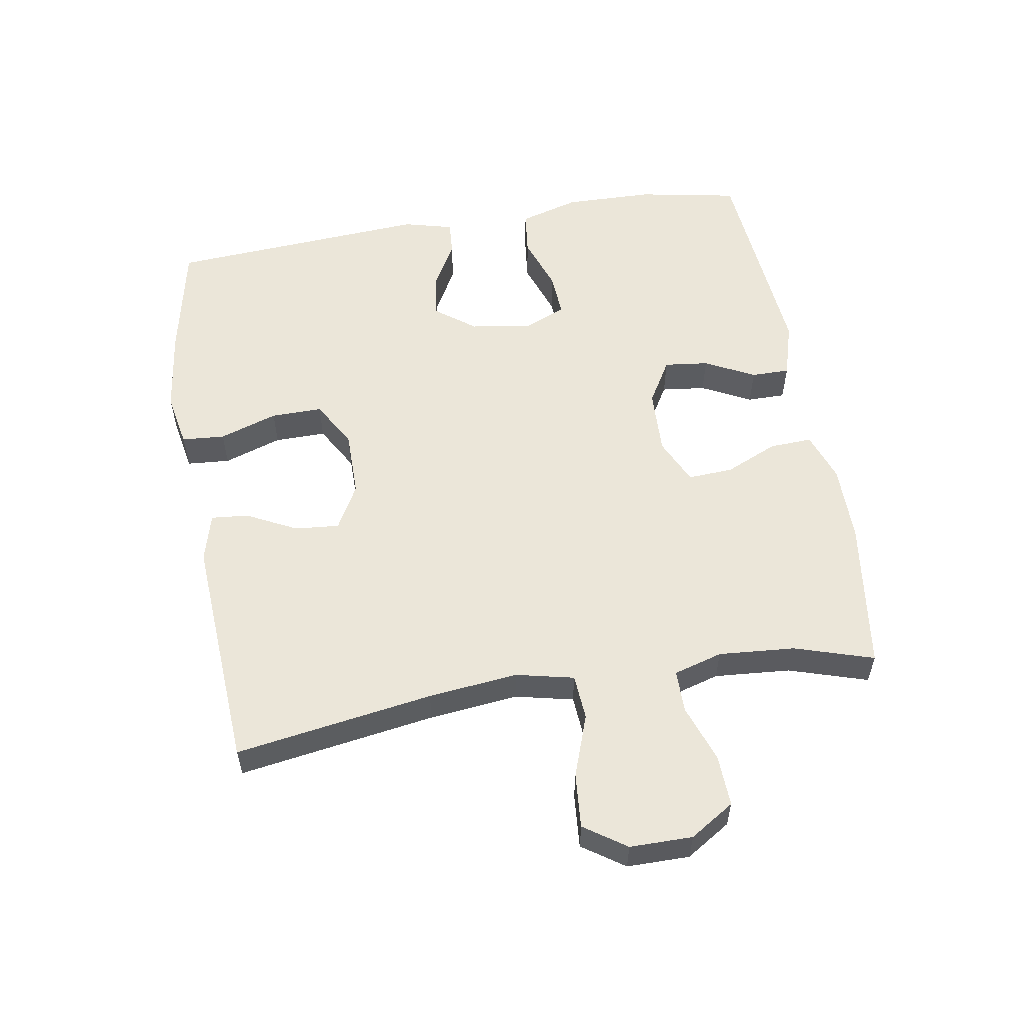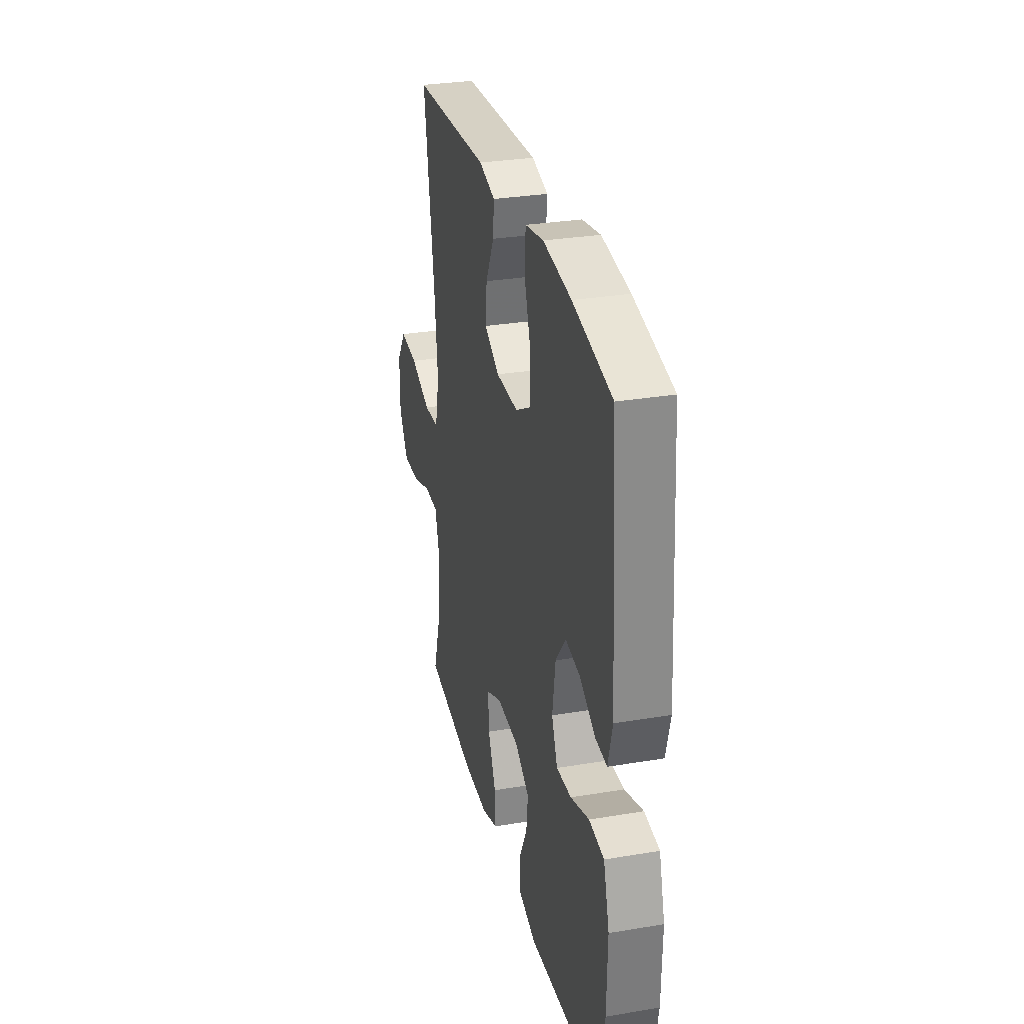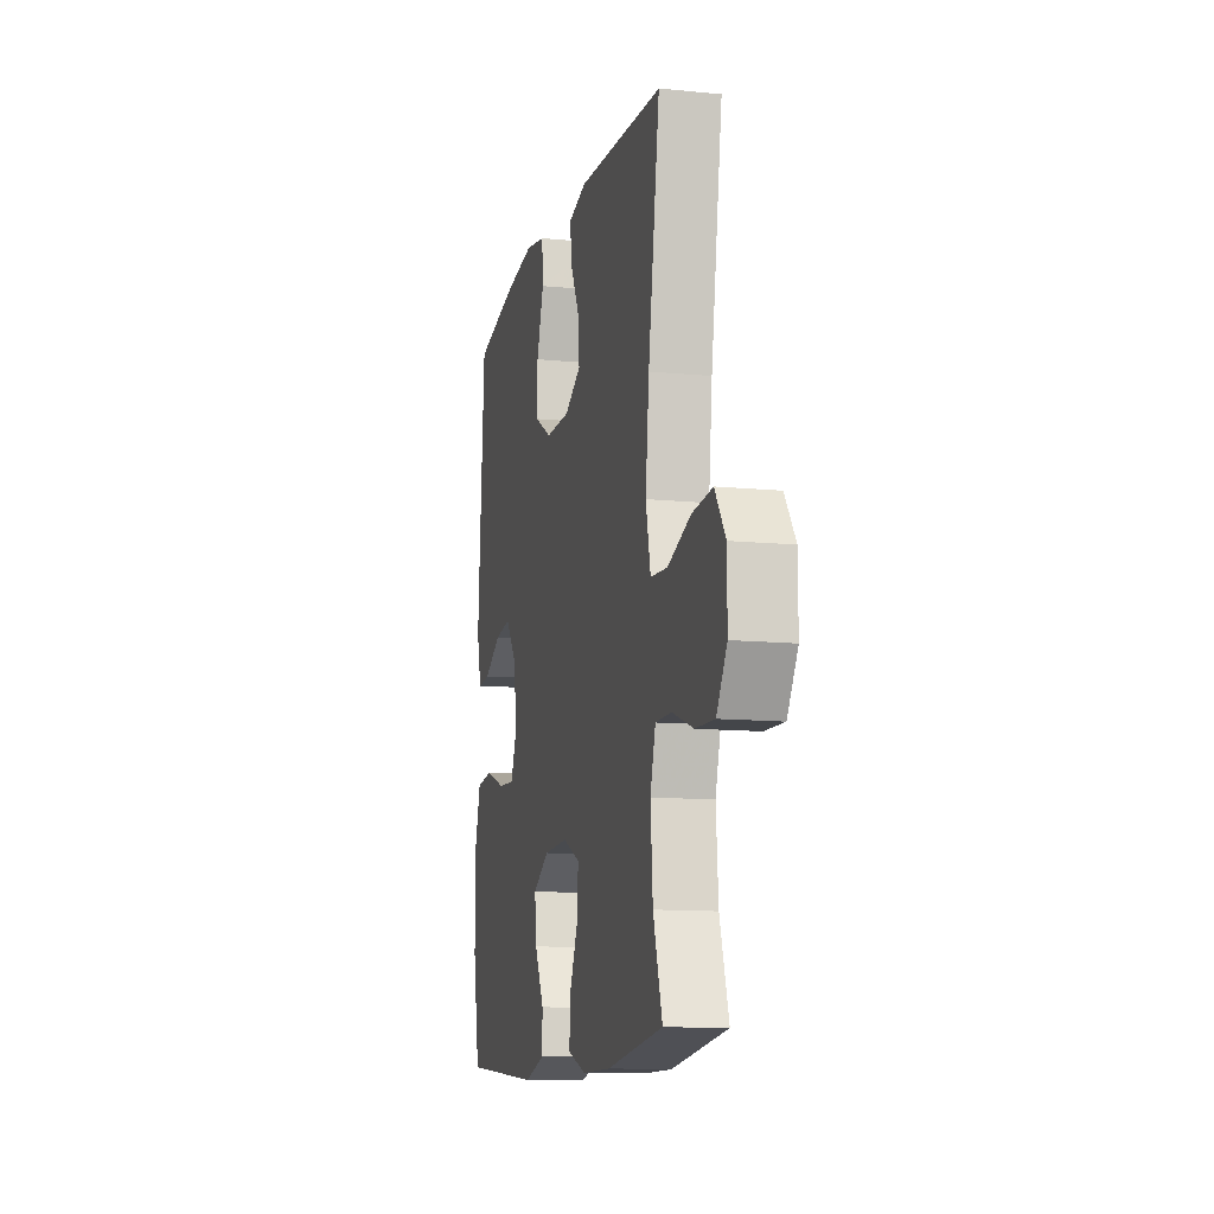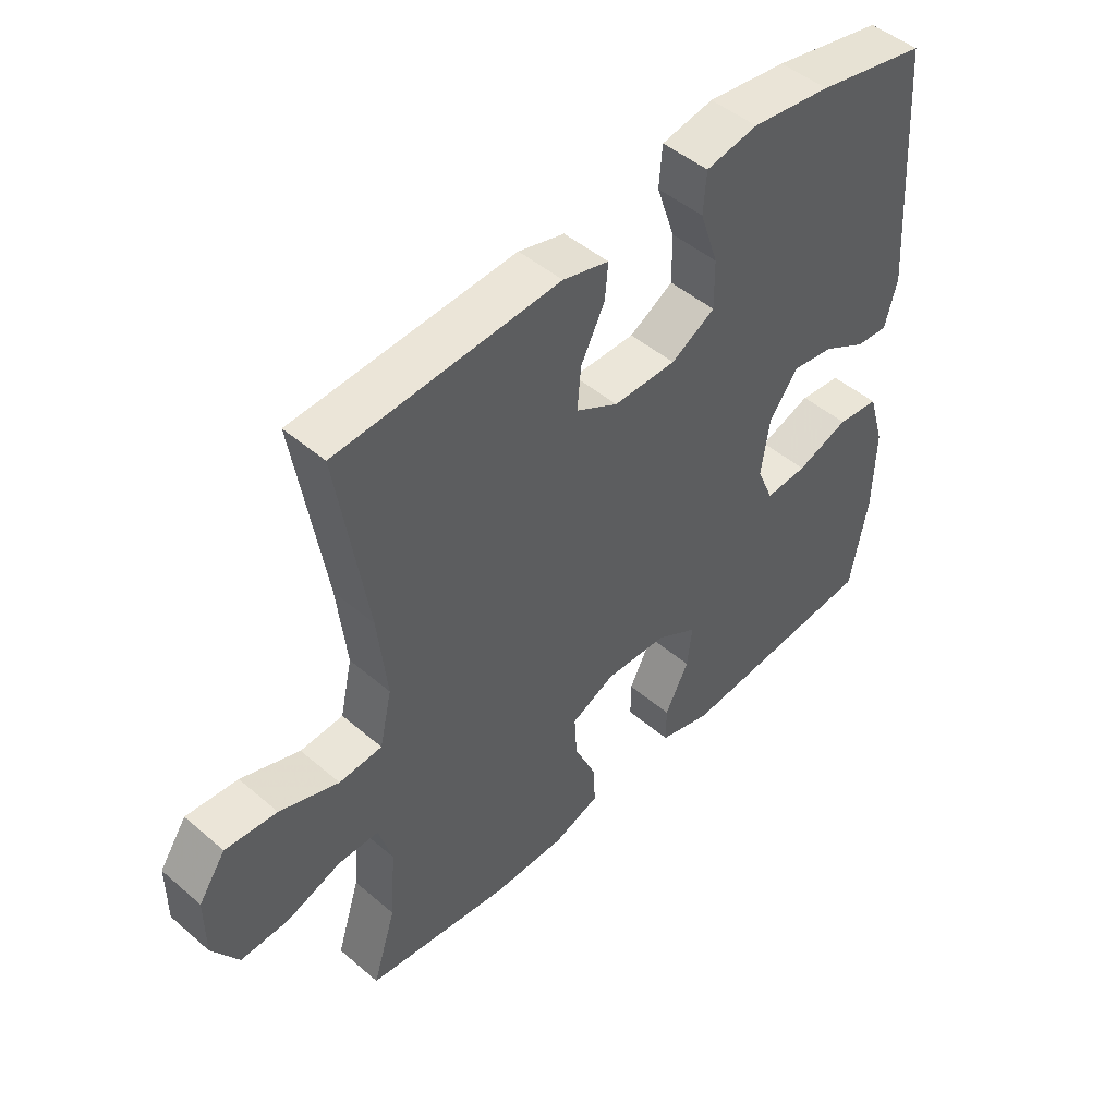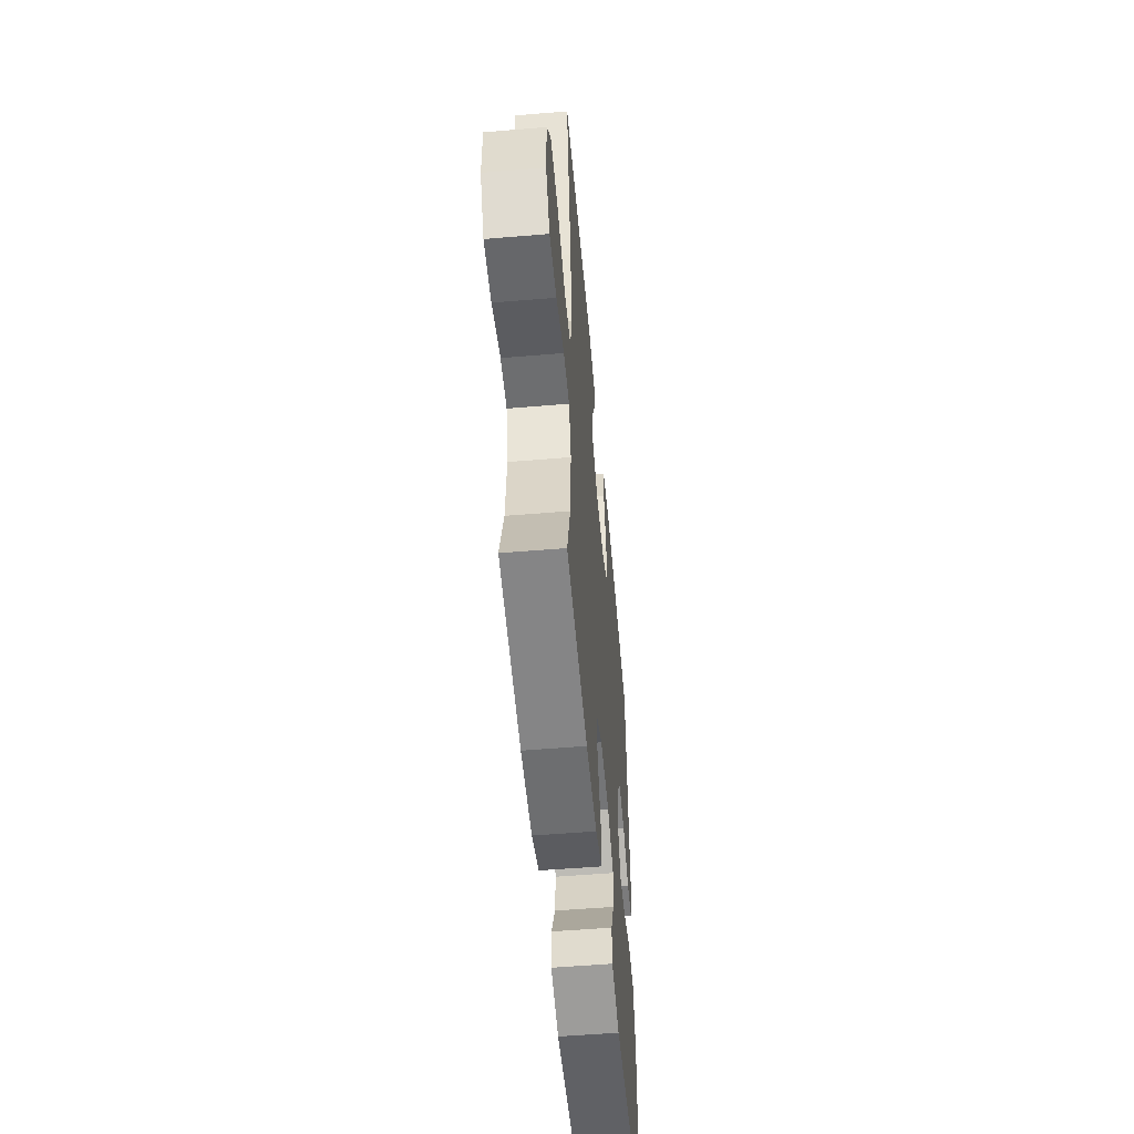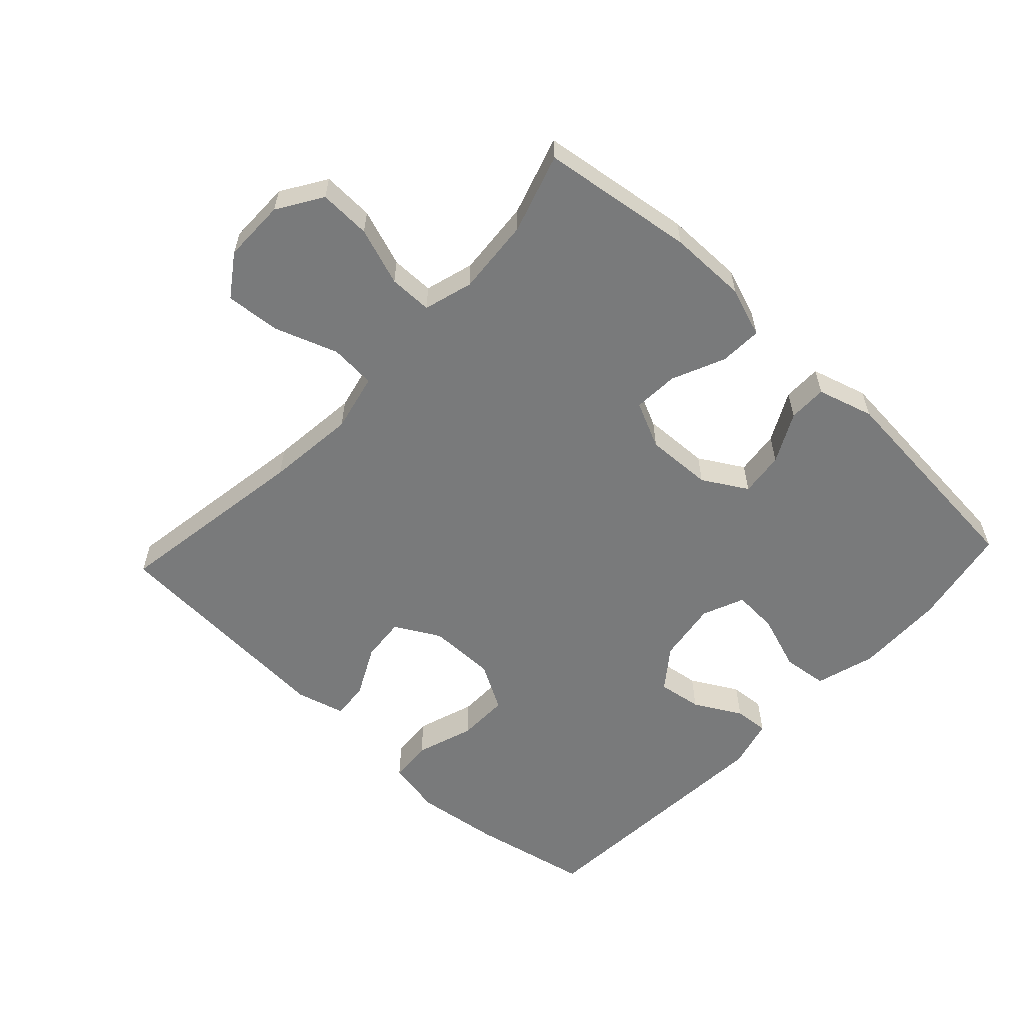
<metadata>
{"format":"obj","ext":"obj","renderer":"f3d","projection":"perspective","resolution":1024,"background":"white","views":[{"elev":55.7,"azim":80.5,"up":"+Y"},{"elev":30.4,"azim":-103.6,"up":"+Z"},{"elev":-11.8,"azim":76.7,"up":"+Z"},{"elev":47.7,"azim":133.8,"up":"+Z"},{"elev":-54.2,"azim":95.1,"up":"+Z"},{"elev":-58.0,"azim":137.0,"up":"+Y"}]}
</metadata>
<code>
v -0.5 0.07 0.5
v -0.32 0.07 0.537
v -0.19 0.07 0.554
v -0.105 0.07 0.538
v -0.1 0.07 0.472
v -0.13 0.07 0.383
v -0.131 0.07 0.304
v -0.059 0.07 0.263
v 0.044 0.07 0.263
v 0.113 0.07 0.301
v 0.107 0.07 0.369
v 0.068 0.07 0.446
v 0.063 0.07 0.503
v 0.138 0.07 0.523
v 0.5 0.07 0.5
v 0.452 0.07 0.197
v 0.437 0.07 0.06
v 0.457 0.07 -0.029
v 0.527 0.07 -0.034
v 0.623 0.07 0
v 0.707 0.07 0.007
v 0.751 0.07 -0.057
v 0.751 0.07 -0.153
v 0.708 0.07 -0.221
v 0.629 0.07 -0.218
v 0.541 0.07 -0.187
v 0.475 0.07 -0.187
v 0.453 0.07 -0.262
v 0.462 0.07 -0.379
v 0.5 0.07 -0.5
v 0.266 0.07 -0.532
v 0.146 0.07 -0.532
v 0.07 0.07 -0.505
v 0.073 0.07 -0.44
v 0.109 0.07 -0.359
v 0.113 0.07 -0.29
v 0.042 0.07 -0.257
v -0.06 0.07 -0.261
v -0.128 0.07 -0.301
v -0.12 0.07 -0.369
v -0.081 0.07 -0.445
v -0.081 0.07 -0.504
v -0.167 0.07 -0.529
v -0.5 0.07 -0.5
v -0.529 0.07 -0.346
v -0.532 0.07 -0.209
v -0.505 0.07 -0.117
v -0.436 0.07 -0.109
v -0.35 0.07 -0.139
v -0.281 0.07 -0.143
v -0.254 0.07 -0.079
v -0.268 0.07 0.015
v -0.315 0.07 0.077
v -0.383 0.07 0.067
v -0.455 0.07 0.027
v -0.508 0.07 0.023
v -0.528 0.07 0.099
v -0.5 0 0.5
v -0.32 0 0.537
v -0.19 0 0.554
v -0.105 0 0.538
v -0.1 0 0.472
v -0.13 0 0.383
v -0.131 0 0.304
v -0.059 0 0.263
v 0.044 0 0.263
v 0.113 0 0.301
v 0.107 0 0.369
v 0.068 0 0.446
v 0.063 0 0.503
v 0.138 0 0.523
v 0.5 0 0.5
v 0.452 0 0.197
v 0.437 0 0.06
v 0.457 0 -0.029
v 0.527 0 -0.034
v 0.623 0 0
v 0.707 0 0.007
v 0.751 0 -0.057
v 0.751 0 -0.153
v 0.708 0 -0.221
v 0.629 0 -0.218
v 0.541 0 -0.187
v 0.475 0 -0.187
v 0.453 0 -0.262
v 0.462 0 -0.379
v 0.5 0 -0.5
v 0.266 0 -0.532
v 0.146 0 -0.532
v 0.07 0 -0.505
v 0.073 0 -0.44
v 0.109 0 -0.359
v 0.113 0 -0.29
v 0.042 0 -0.257
v -0.06 0 -0.261
v -0.128 0 -0.301
v -0.12 0 -0.369
v -0.081 0 -0.445
v -0.081 0 -0.504
v -0.167 0 -0.529
v -0.5 0 -0.5
v -0.529 0 -0.346
v -0.532 0 -0.209
v -0.505 0 -0.117
v -0.436 0 -0.109
v -0.35 0 -0.139
v -0.281 0 -0.143
v -0.254 0 -0.079
v -0.268 0 0.015
v -0.315 0 0.077
v -0.383 0 0.067
v -0.455 0 0.027
v -0.508 0 0.023
v -0.528 0 0.099
f 54 55 56 57
f 53 54 57 1
f 52 53 1 2
f 51 52 2 3
f 46 47 48 49
f 46 49 50
f 45 46 50
f 44 45 50
f 43 44 50
f 40 41 42 43
f 39 40 43 50
f 38 39 50 51
f 32 33 34 35
f 32 35 36
f 29 30 31 32
f 28 29 32 36
f 27 28 36 37
f 23 24 25 26
f 23 26 27
f 22 23 27
f 19 20 21 22
f 18 19 22 27
f 17 18 27 37
f 13 14 15 16
f 11 12 13 16
f 10 11 16 17
f 9 10 17 37
f 3 4 5 6
f 3 6 7
f 51 3 7
f 38 51 7 8
f 8 9 37 38
f 114 113 112 111
f 58 114 111 110
f 59 58 110 109
f 60 59 109 108
f 106 105 104 103
f 107 106 103
f 107 103 102
f 107 102 101
f 107 101 100
f 100 99 98 97
f 107 100 97 96
f 108 107 96 95
f 92 91 90 89
f 93 92 89
f 89 88 87 86
f 93 89 86 85
f 94 93 85 84
f 83 82 81 80
f 84 83 80
f 84 80 79
f 79 78 77 76
f 84 79 76 75
f 94 84 75 74
f 73 72 71 70
f 73 70 69 68
f 74 73 68 67
f 94 74 67 66
f 63 62 61 60
f 64 63 60
f 64 60 108
f 65 64 108 95
f 95 94 66 65
f 1 58 59 2
f 2 59 60 3
f 3 60 61 4
f 4 61 62 5
f 5 62 63 6
f 6 63 64 7
f 7 64 65 8
f 8 65 66 9
f 9 66 67 10
f 10 67 68 11
f 11 68 69 12
f 12 69 70 13
f 13 70 71 14
f 14 71 72 15
f 15 72 73 16
f 16 73 74 17
f 17 74 75 18
f 18 75 76 19
f 19 76 77 20
f 20 77 78 21
f 21 78 79 22
f 22 79 80 23
f 23 80 81 24
f 24 81 82 25
f 25 82 83 26
f 26 83 84 27
f 27 84 85 28
f 28 85 86 29
f 29 86 87 30
f 30 87 88 31
f 31 88 89 32
f 32 89 90 33
f 33 90 91 34
f 34 91 92 35
f 35 92 93 36
f 36 93 94 37
f 37 94 95 38
f 38 95 96 39
f 39 96 97 40
f 40 97 98 41
f 41 98 99 42
f 42 99 100 43
f 43 100 101 44
f 44 101 102 45
f 45 102 103 46
f 46 103 104 47
f 47 104 105 48
f 48 105 106 49
f 49 106 107 50
f 50 107 108 51
f 51 108 109 52
f 52 109 110 53
f 53 110 111 54
f 54 111 112 55
f 55 112 113 56
f 56 113 114 57
f 57 114 58 1

</code>
